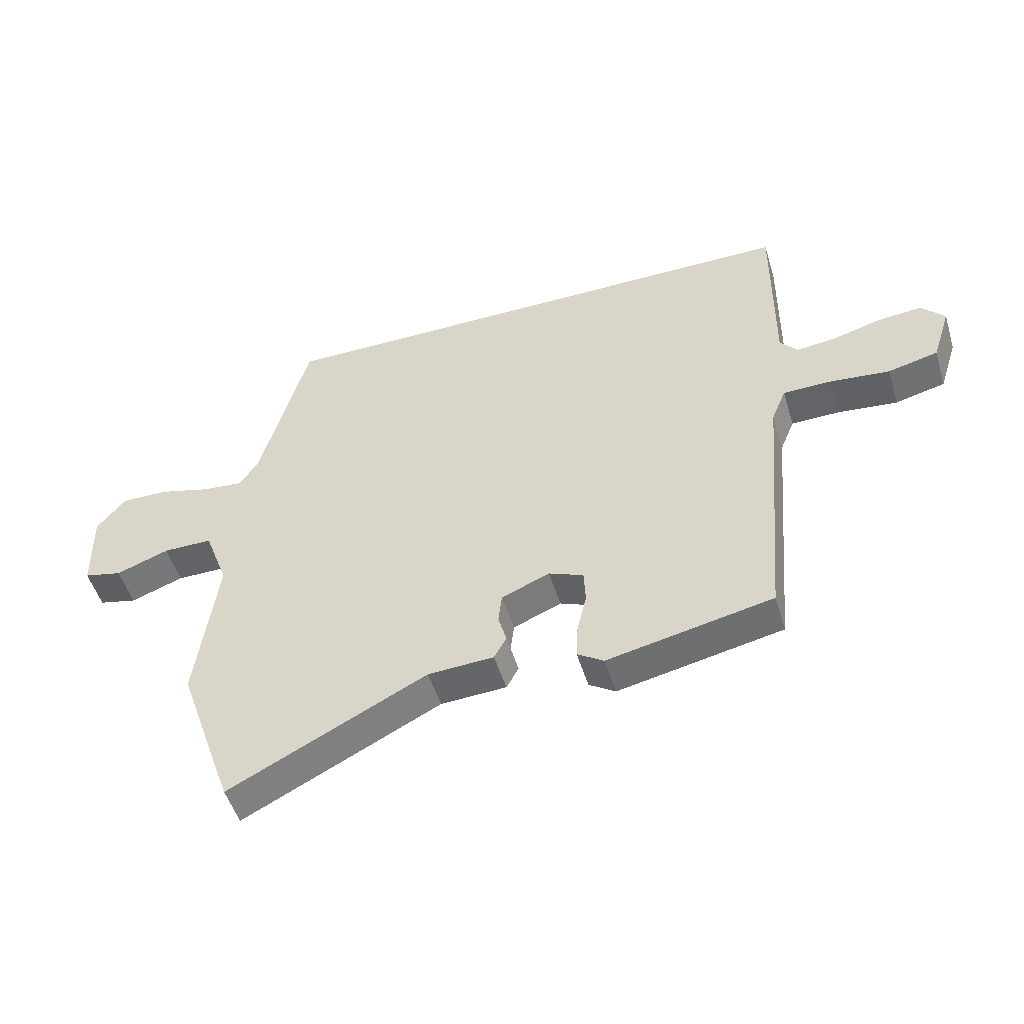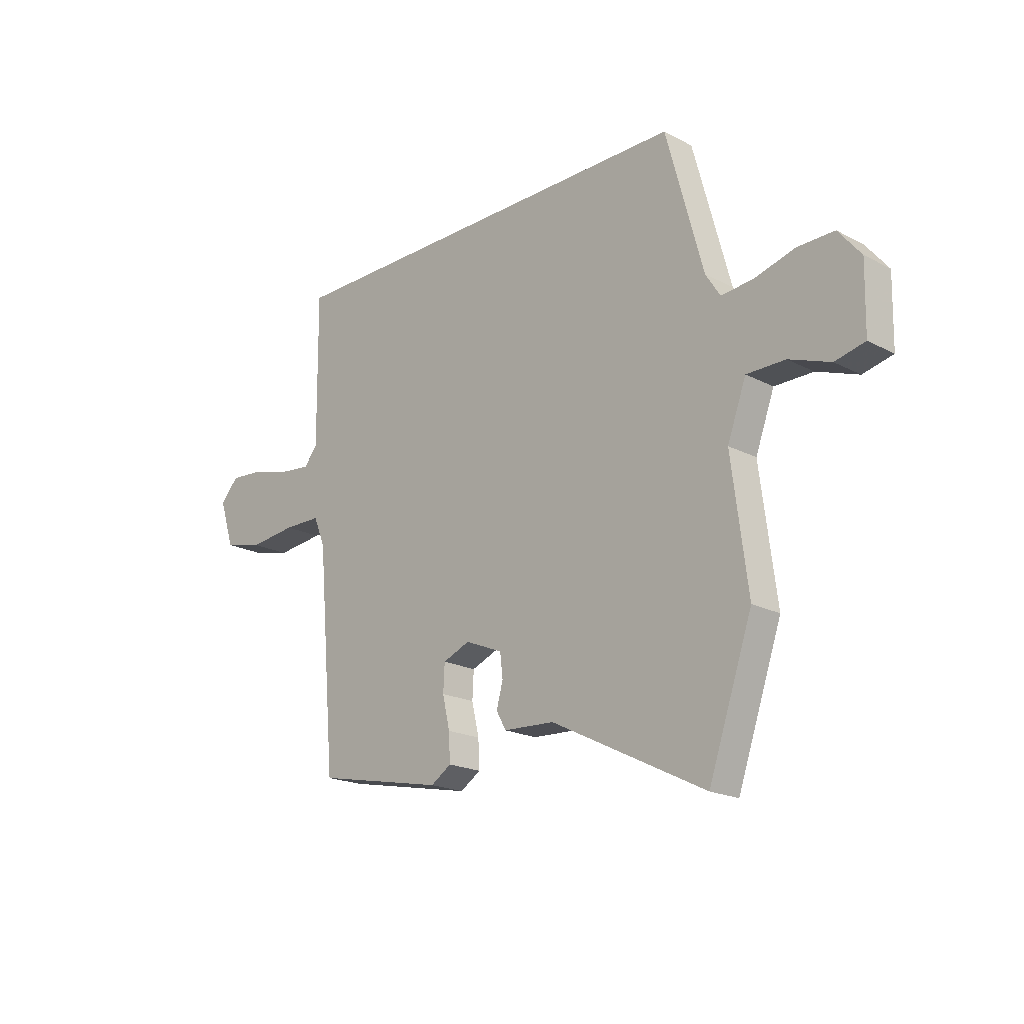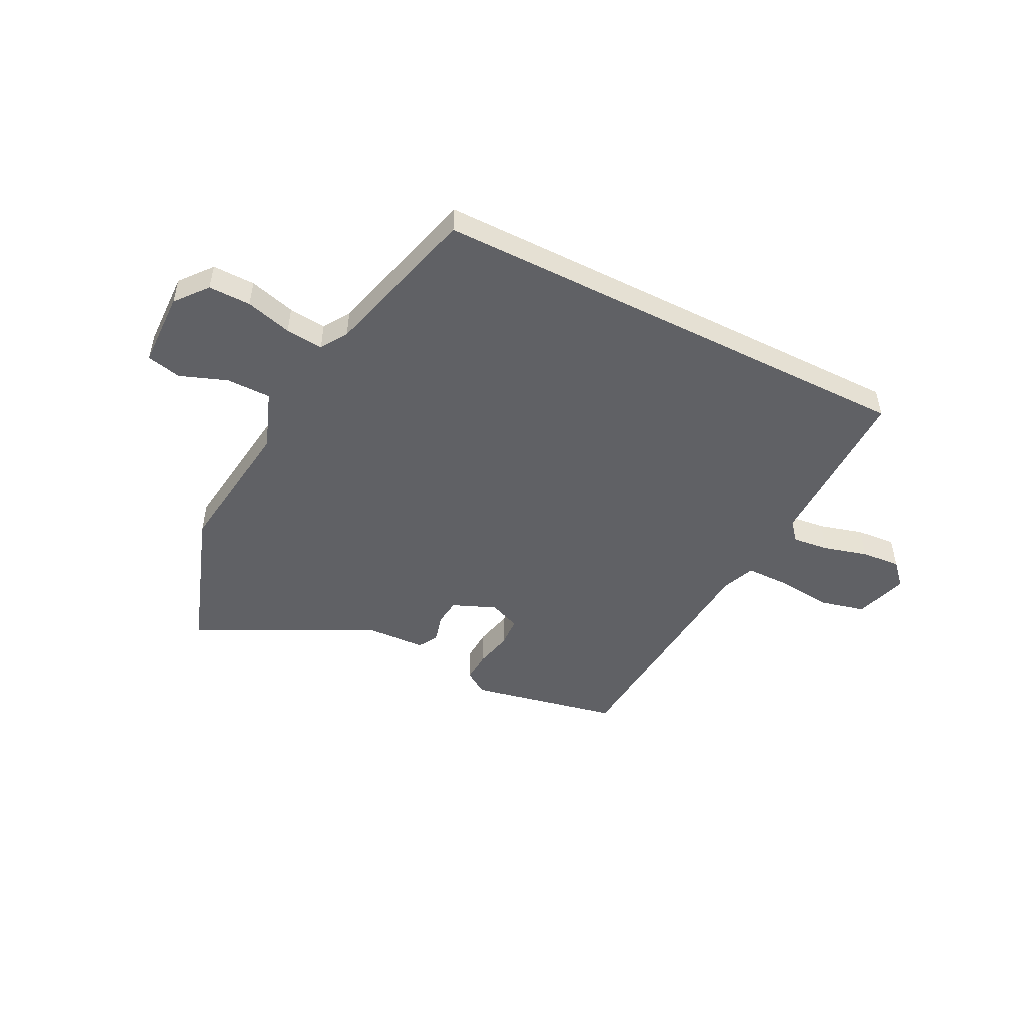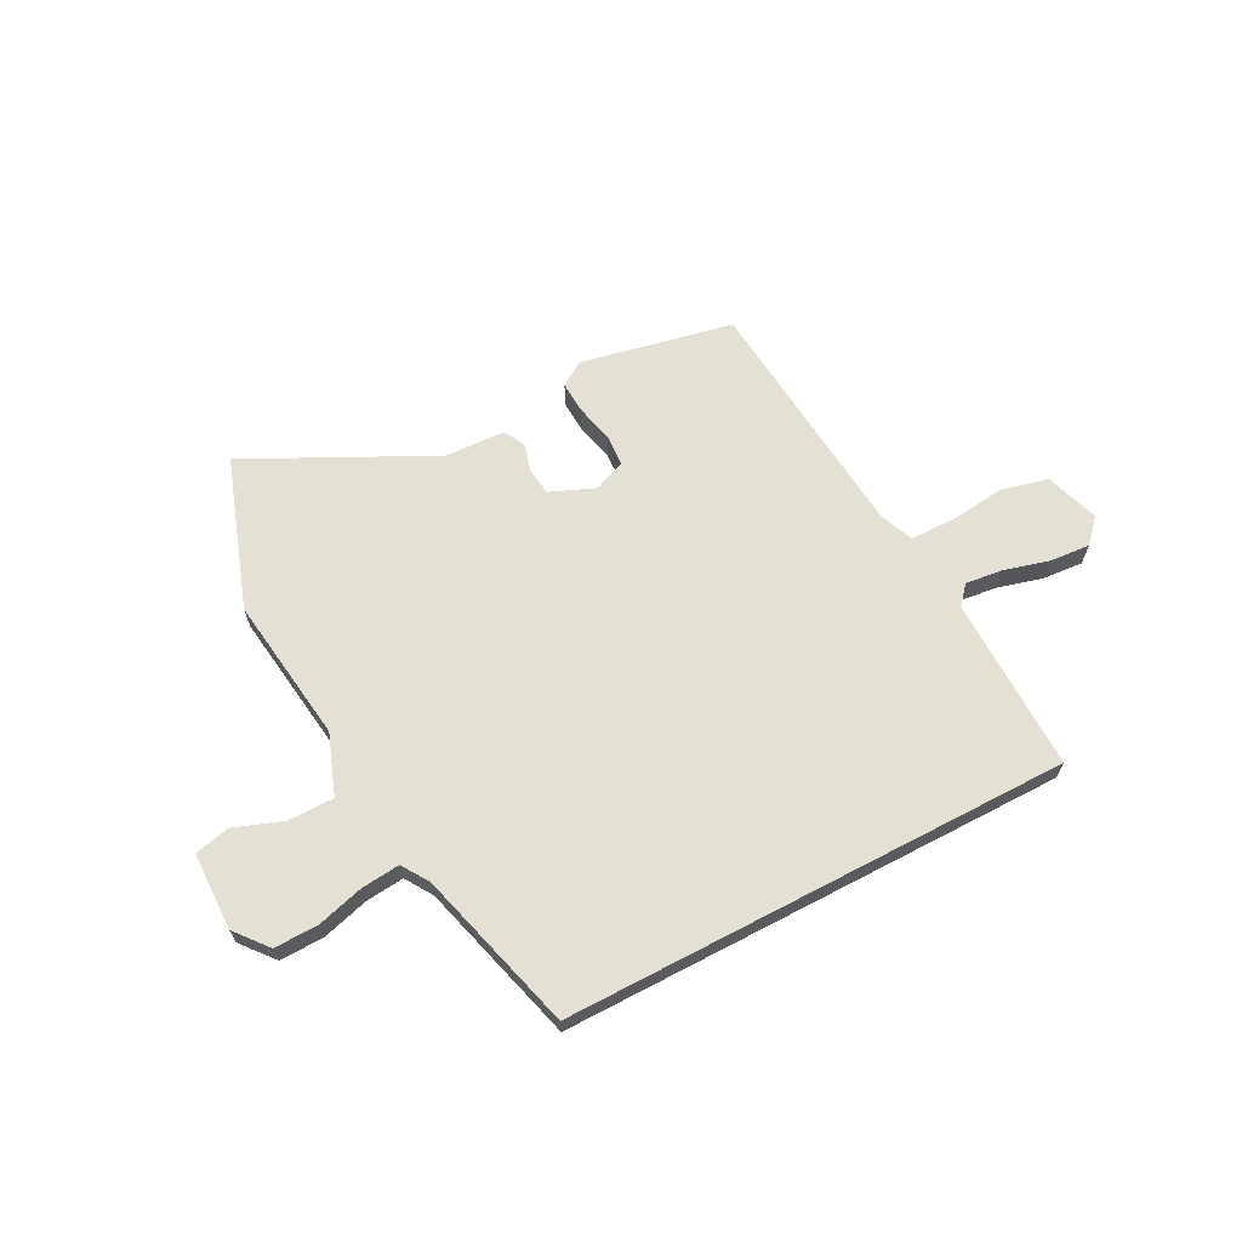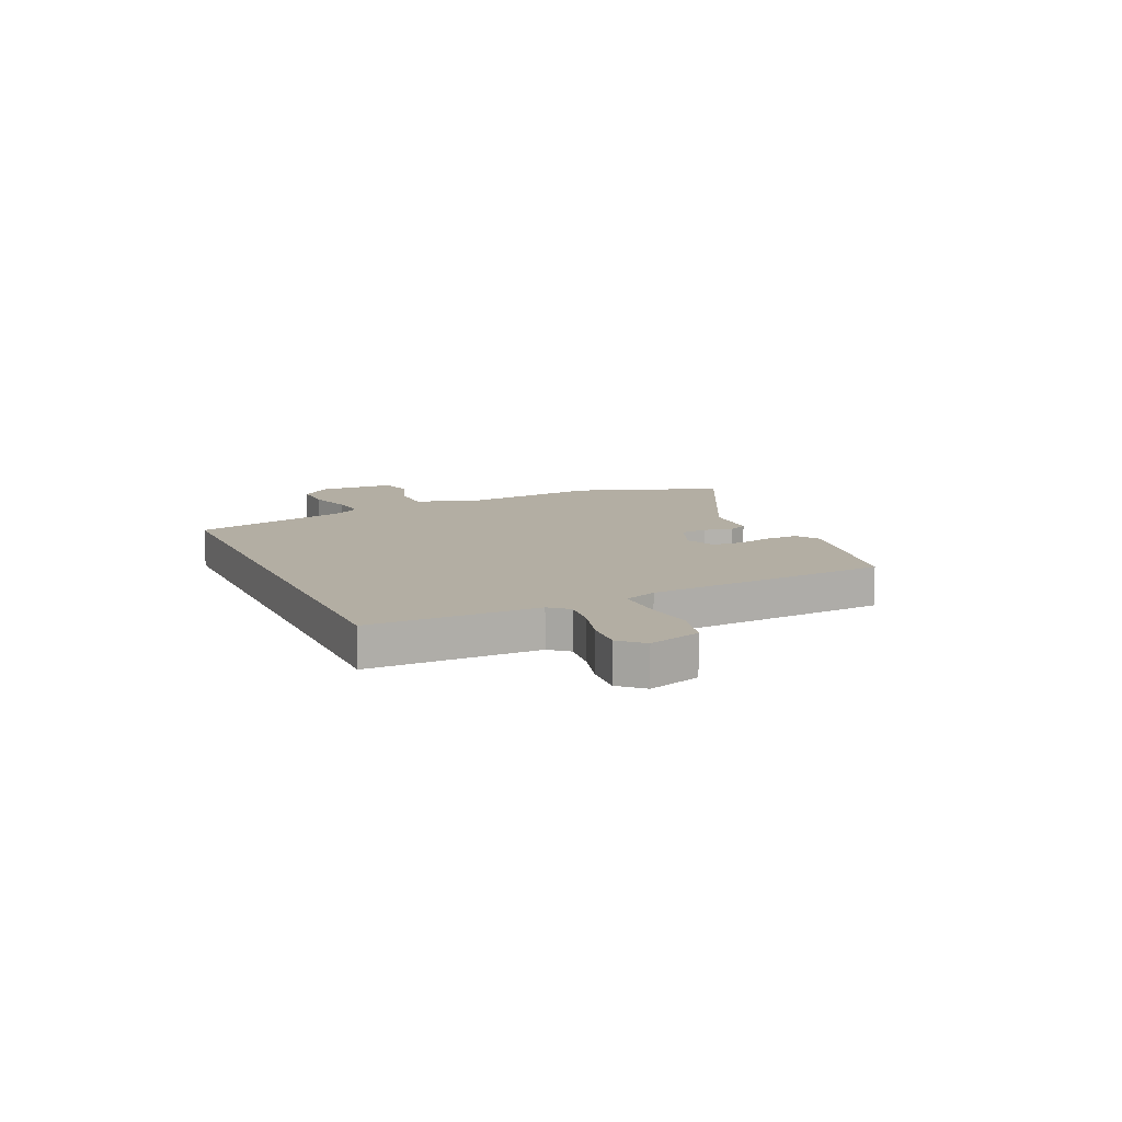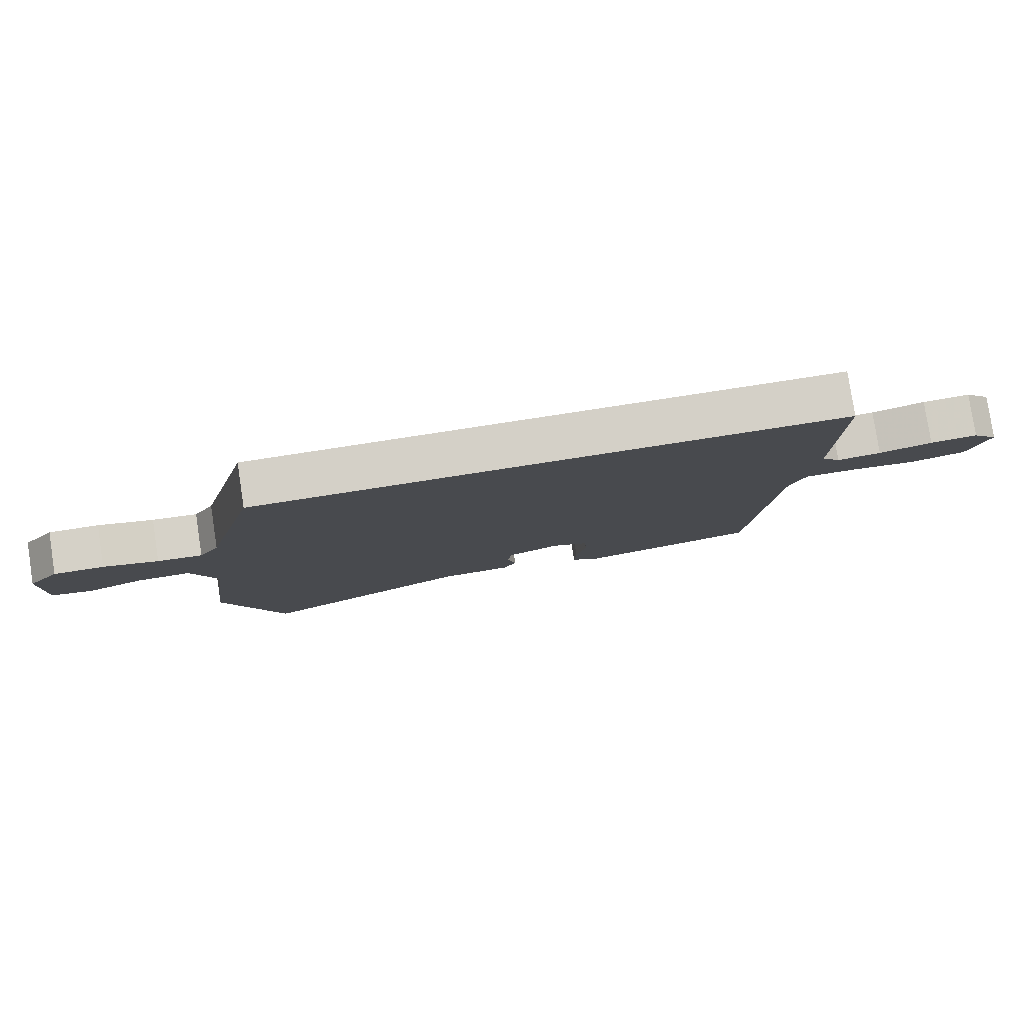
<metadata>
{"format":"obj","ext":"obj","renderer":"f3d","projection":"perspective","resolution":1024,"background":"white","views":[{"elev":-50.8,"azim":16.8,"up":"+Z"},{"elev":-19.6,"azim":-134.1,"up":"+Z"},{"elev":-49.5,"azim":-26.8,"up":"+Y"},{"elev":65.5,"azim":-27.7,"up":"+Y"},{"elev":10.9,"azim":65.8,"up":"+Y"},{"elev":79.9,"azim":-8.7,"up":"+Z"}]}
</metadata>
<code>
v -0.389 0.07 0.5
v 0.542 0.07 0.5
v 0.539 0.07 0.18
v 0.569 0.07 0.145
v 0.638 0.07 0.153
v 0.721 0.07 0.176
v 0.795 0.07 0.182
v 0.835 0.07 0.139
v 0.803 0.07 0.04
v 0.717 0.07 0.019
v 0.614 0.07 0.03
v 0.532 0.07 0.029
v 0.507 0.07 -0.032
v 0.467 0.07 -0.492
v 0.186 0.07 -0.55
v 0.141 0.07 -0.521
v 0.144 0.07 -0.461
v 0.16 0.07 -0.392
v 0.157 0.07 -0.334
v 0.098 0.07 -0.31
v 0.016 0.07 -0.344
v 0.01 0.07 -0.395
v 0.024 0.07 -0.447
v 0.003 0.07 -0.485
v -0.109 0.07 -0.491
v -0.445 0.07 -0.66
v -0.541 0.07 -0.383
v -0.506 0.07 -0.113
v -0.547 0.07 -0.002
v -0.631 0.07 -0.002
v -0.721 0.07 -0.035
v -0.786 0.07 -0.02
v -0.789 0.07 0.123
v -0.74 0.07 0.183
v -0.66 0.07 0.182
v -0.573 0.07 0.158
v -0.502 0.07 0.151
v -0.47 0.07 0.201
v -0.389 0 0.5
v 0.542 0 0.5
v 0.539 0 0.18
v 0.569 0 0.145
v 0.638 0 0.153
v 0.721 0 0.176
v 0.795 0 0.182
v 0.835 0 0.139
v 0.803 0 0.04
v 0.717 0 0.019
v 0.614 0 0.03
v 0.532 0 0.029
v 0.507 0 -0.032
v 0.467 0 -0.492
v 0.186 0 -0.55
v 0.141 0 -0.521
v 0.144 0 -0.461
v 0.16 0 -0.392
v 0.157 0 -0.334
v 0.098 0 -0.31
v 0.016 0 -0.344
v 0.01 0 -0.395
v 0.024 0 -0.447
v 0.003 0 -0.485
v -0.109 0 -0.491
v -0.445 0 -0.66
v -0.541 0 -0.383
v -0.506 0 -0.113
v -0.547 0 -0.002
v -0.631 0 -0.002
v -0.721 0 -0.035
v -0.786 0 -0.02
v -0.789 0 0.123
v -0.74 0 0.183
v -0.66 0 0.182
v -0.573 0 0.158
v -0.502 0 0.151
v -0.47 0 0.201
f 33 34 35 36
f 33 36 37
f 30 31 32 33
f 29 30 33 37
f 28 29 37 38
f 25 26 27 28
f 22 23 24 25
f 21 22 25 28
f 20 21 28 38
f 15 16 17 18
f 13 14 15 18
f 12 13 18 19
f 8 9 10 11
f 8 11 12
f 5 6 7 8
f 4 5 8 12
f 3 4 12 19
f 3 19 20 38
f 1 2 3 38
f 74 73 72 71
f 75 74 71
f 71 70 69 68
f 75 71 68 67
f 76 75 67 66
f 66 65 64 63
f 63 62 61 60
f 66 63 60 59
f 76 66 59 58
f 56 55 54 53
f 56 53 52 51
f 57 56 51 50
f 49 48 47 46
f 50 49 46
f 46 45 44 43
f 50 46 43 42
f 57 50 42 41
f 76 58 57 41
f 76 41 40 39
f 1 39 40 2
f 2 40 41 3
f 3 41 42 4
f 4 42 43 5
f 5 43 44 6
f 6 44 45 7
f 7 45 46 8
f 8 46 47 9
f 9 47 48 10
f 10 48 49 11
f 11 49 50 12
f 12 50 51 13
f 13 51 52 14
f 14 52 53 15
f 15 53 54 16
f 16 54 55 17
f 17 55 56 18
f 18 56 57 19
f 19 57 58 20
f 20 58 59 21
f 21 59 60 22
f 22 60 61 23
f 23 61 62 24
f 24 62 63 25
f 25 63 64 26
f 26 64 65 27
f 27 65 66 28
f 28 66 67 29
f 29 67 68 30
f 30 68 69 31
f 31 69 70 32
f 32 70 71 33
f 33 71 72 34
f 34 72 73 35
f 35 73 74 36
f 36 74 75 37
f 37 75 76 38
f 38 76 39 1

</code>
